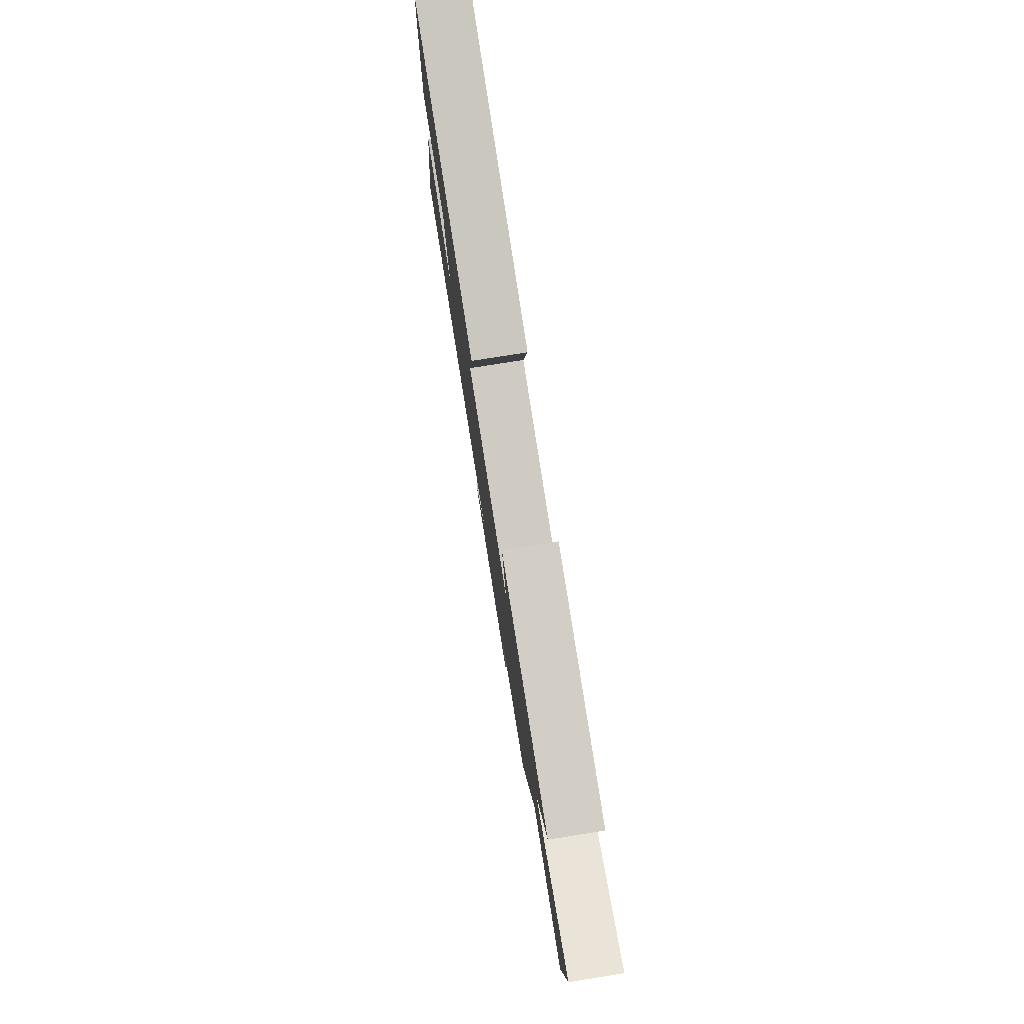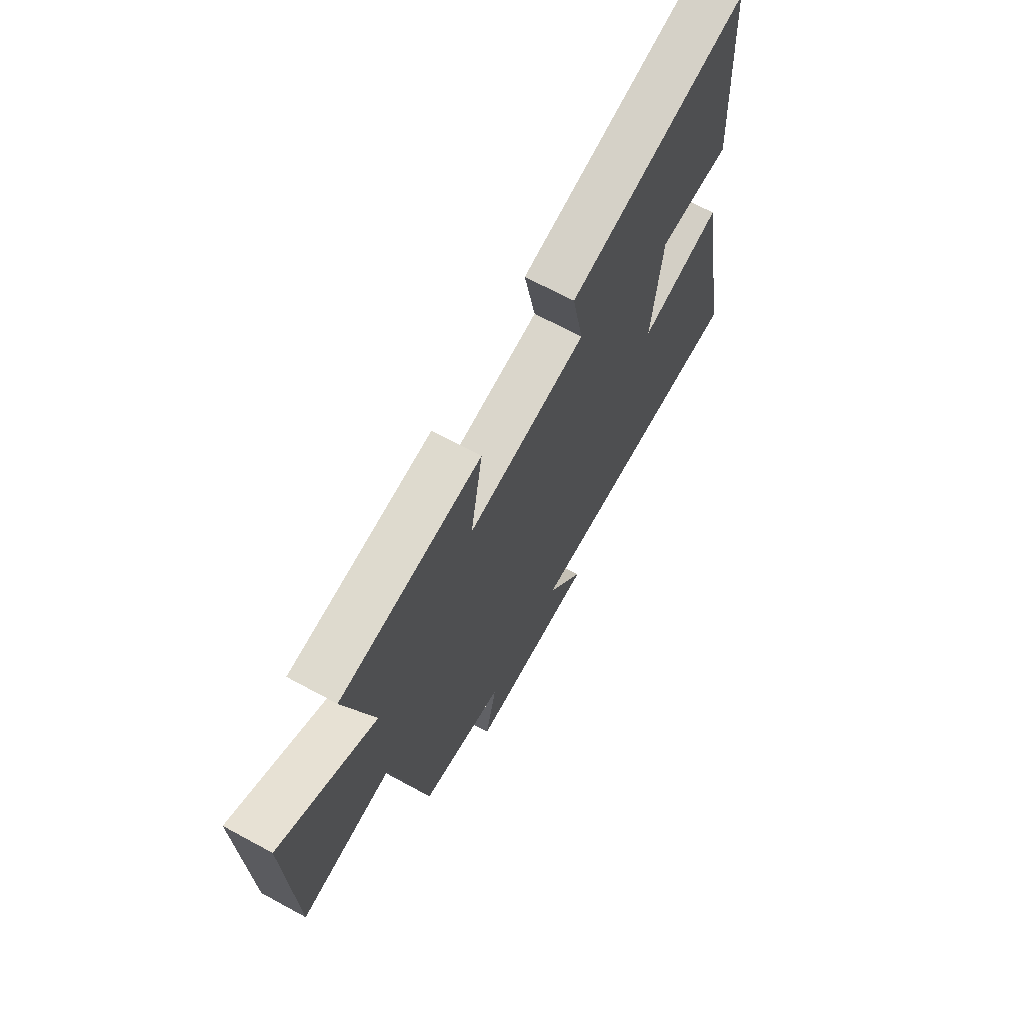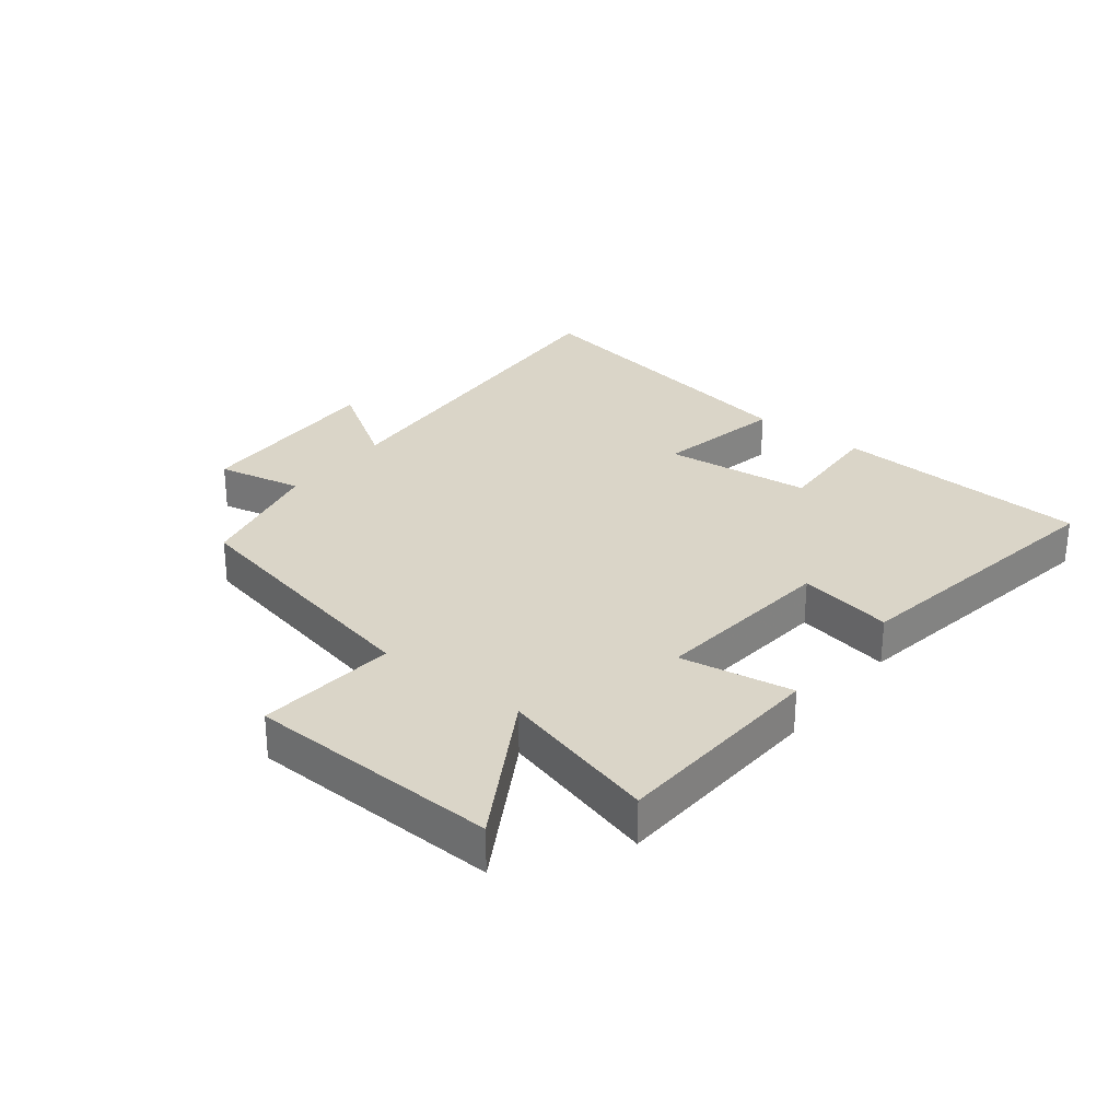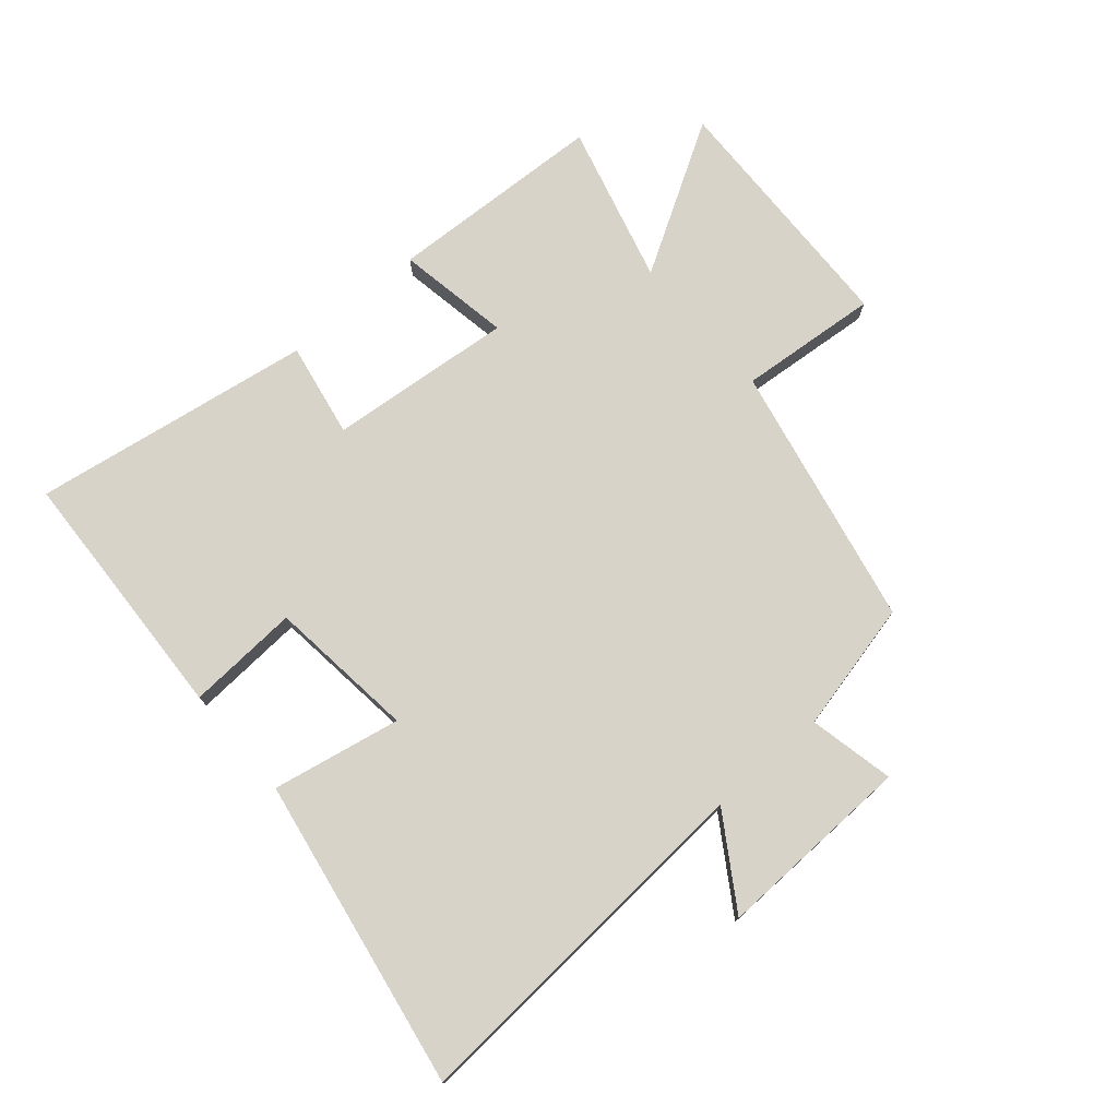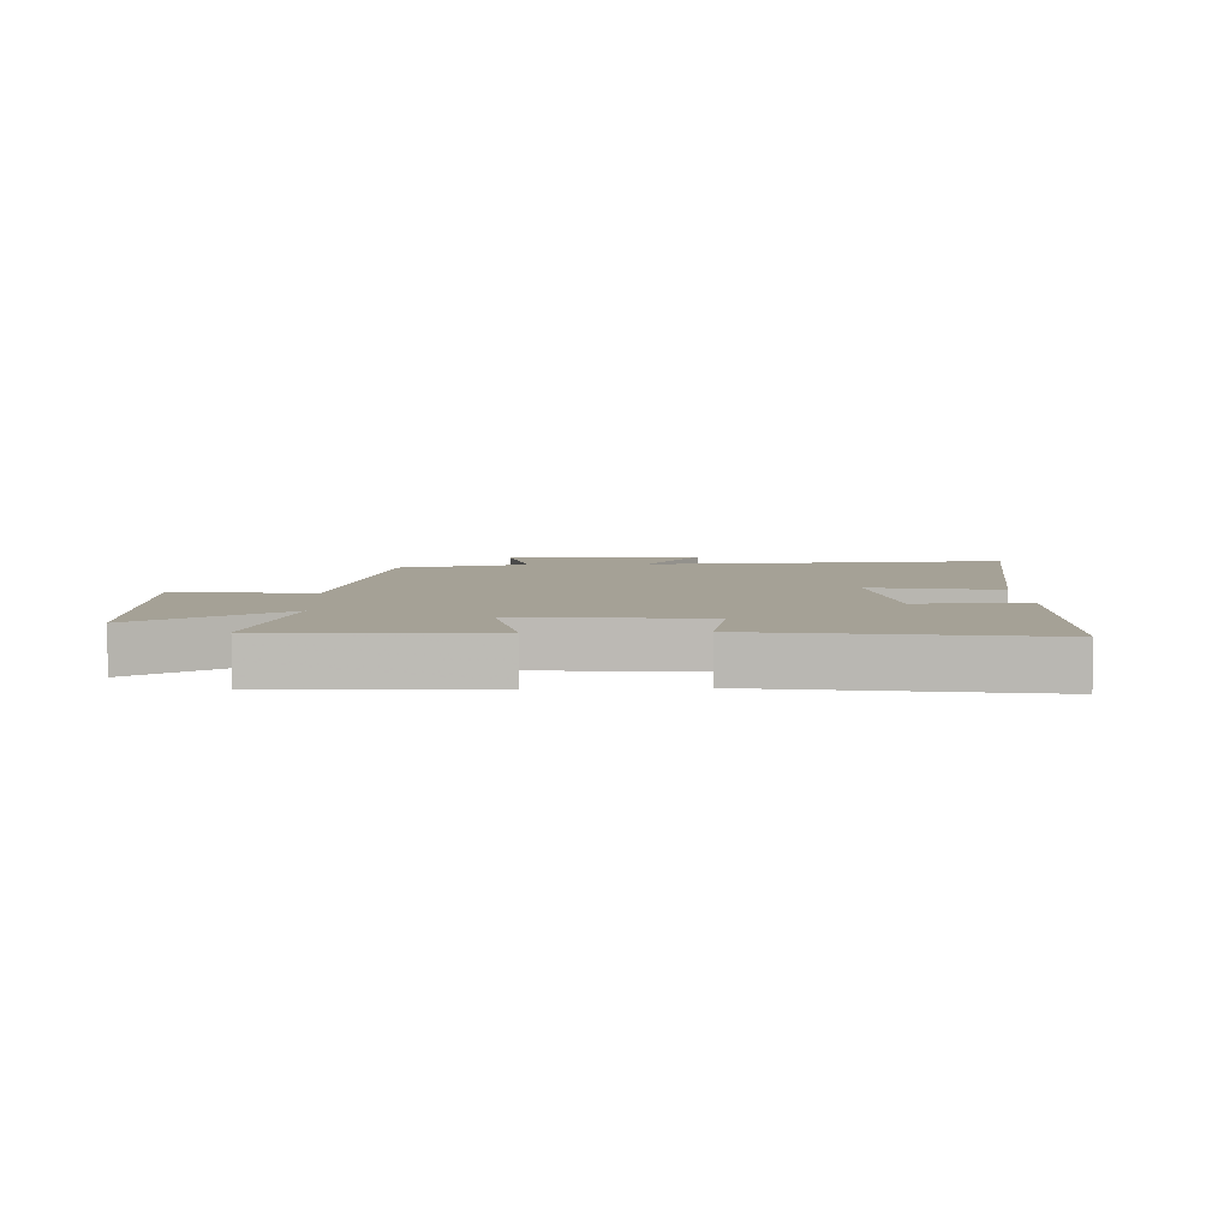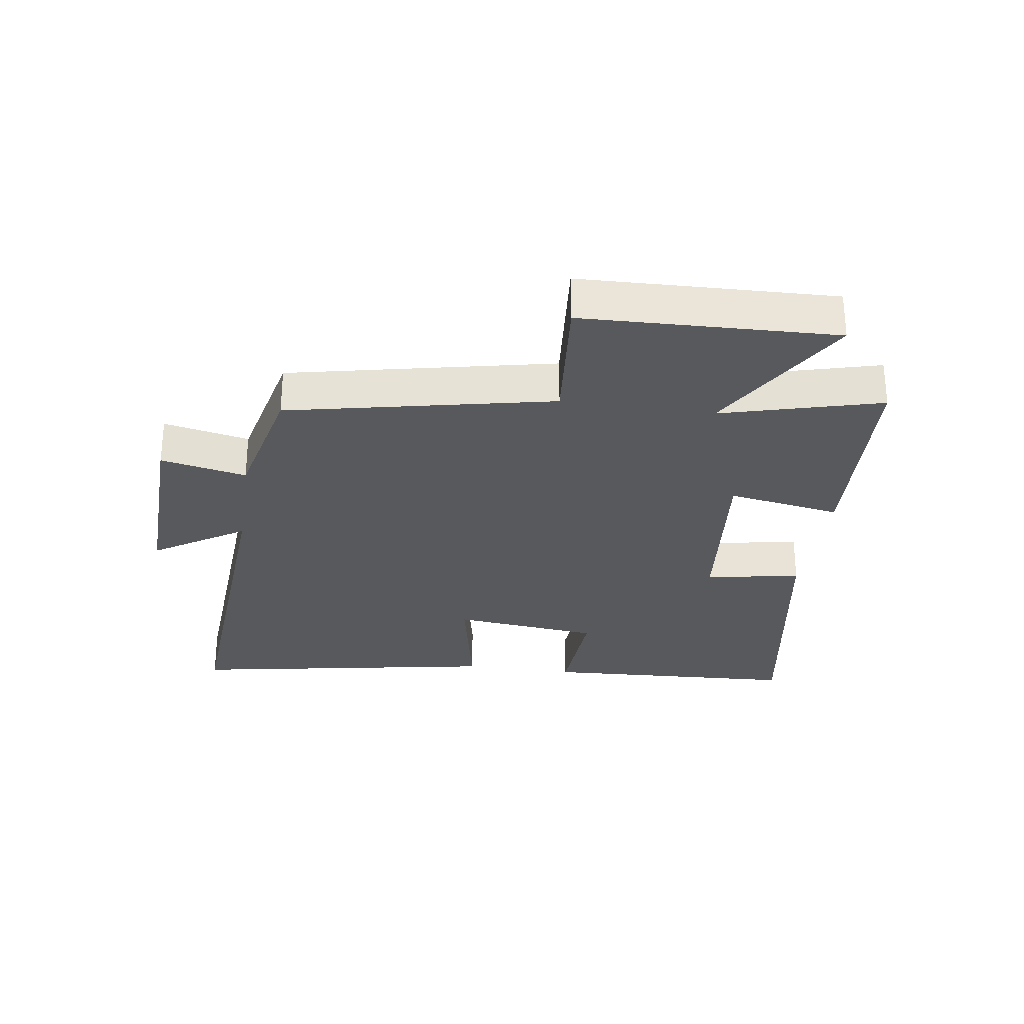
<metadata>
{"format":"obj","ext":"obj","renderer":"f3d","projection":"perspective","resolution":1024,"background":"white","views":[{"elev":79.6,"azim":-99.0,"up":"+Z"},{"elev":68.1,"azim":-61.5,"up":"+Z"},{"elev":29.1,"azim":-51.9,"up":"+Y"},{"elev":75.8,"azim":139.0,"up":"+Y"},{"elev":6.0,"azim":-2.5,"up":"+Y"},{"elev":-29.0,"azim":-98.4,"up":"+Y"}]}
</metadata>
<code>
v -0.409 0.07 -0.452
v -0.5 0.07 -0.024
v -0.727 0.07 -0.045
v -0.741 0.07 0.365
v -0.5 0.07 0.224
v -0.57 0.07 0.482
v -0.217 0.07 0.5
v -0.248 0.07 0.316
v 0.052 0.07 0.346
v 0.023 0.07 0.5
v 0.478 0.07 0.575
v 0.5 0.07 0.157
v 0.317 0.07 0.167
v 0.291 0.07 -0.073
v 0.5 0.07 -0.031
v 0.591 0.07 -0.537
v -0.001 0.07 -0.5
v 0.094 0.07 -0.647
v -0.226 0.07 -0.639
v -0.197 0.07 -0.5
v -0.409 0 -0.452
v -0.5 0 -0.024
v -0.727 0 -0.045
v -0.741 0 0.365
v -0.5 0 0.224
v -0.57 0 0.482
v -0.217 0 0.5
v -0.248 0 0.316
v 0.052 0 0.346
v 0.023 0 0.5
v 0.478 0 0.575
v 0.5 0 0.157
v 0.317 0 0.167
v 0.291 0 -0.073
v 0.5 0 -0.031
v 0.591 0 -0.537
v -0.001 0 -0.5
v 0.094 0 -0.647
v -0.226 0 -0.639
v -0.197 0 -0.5
f 17 18 19 20
f 17 20 1 2
f 14 15 16 17
f 13 14 17 2
f 10 11 12 13
f 9 10 13
f 8 9 13 2
f 5 6 7 8
f 5 8 2 3
f 3 4 5
f 40 39 38 37
f 22 21 40 37
f 37 36 35 34
f 22 37 34 33
f 33 32 31 30
f 33 30 29
f 22 33 29 28
f 28 27 26 25
f 23 22 28 25
f 25 24 23
f 1 21 22 2
f 2 22 23 3
f 3 23 24 4
f 4 24 25 5
f 5 25 26 6
f 6 26 27 7
f 7 27 28 8
f 8 28 29 9
f 9 29 30 10
f 10 30 31 11
f 11 31 32 12
f 12 32 33 13
f 13 33 34 14
f 14 34 35 15
f 15 35 36 16
f 16 36 37 17
f 17 37 38 18
f 18 38 39 19
f 19 39 40 20
f 20 40 21 1

</code>
